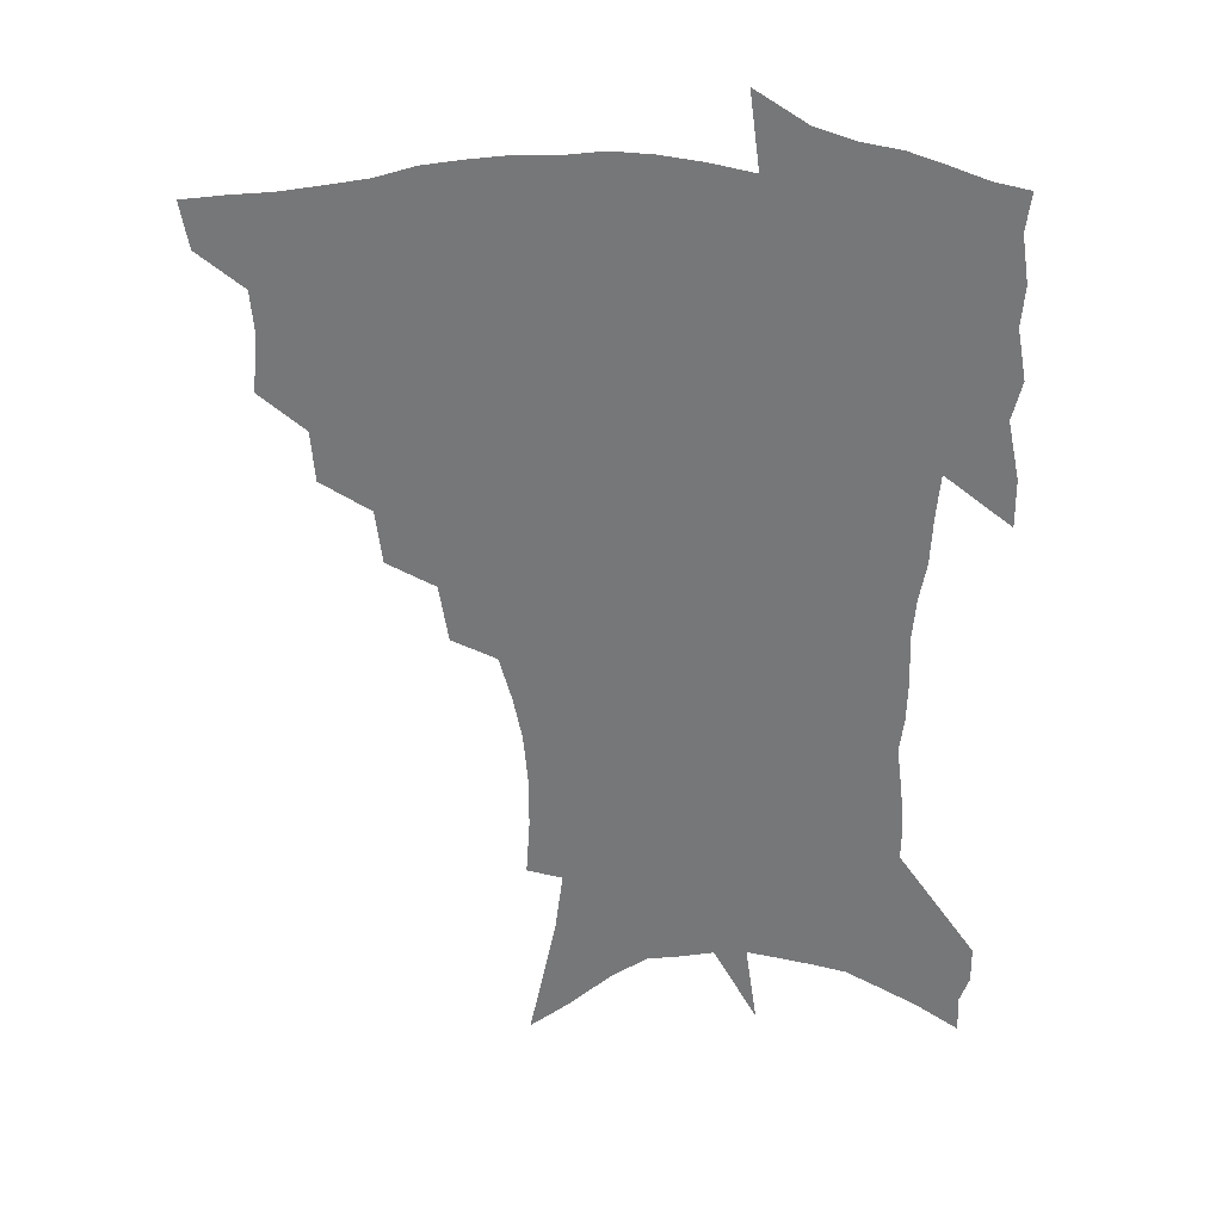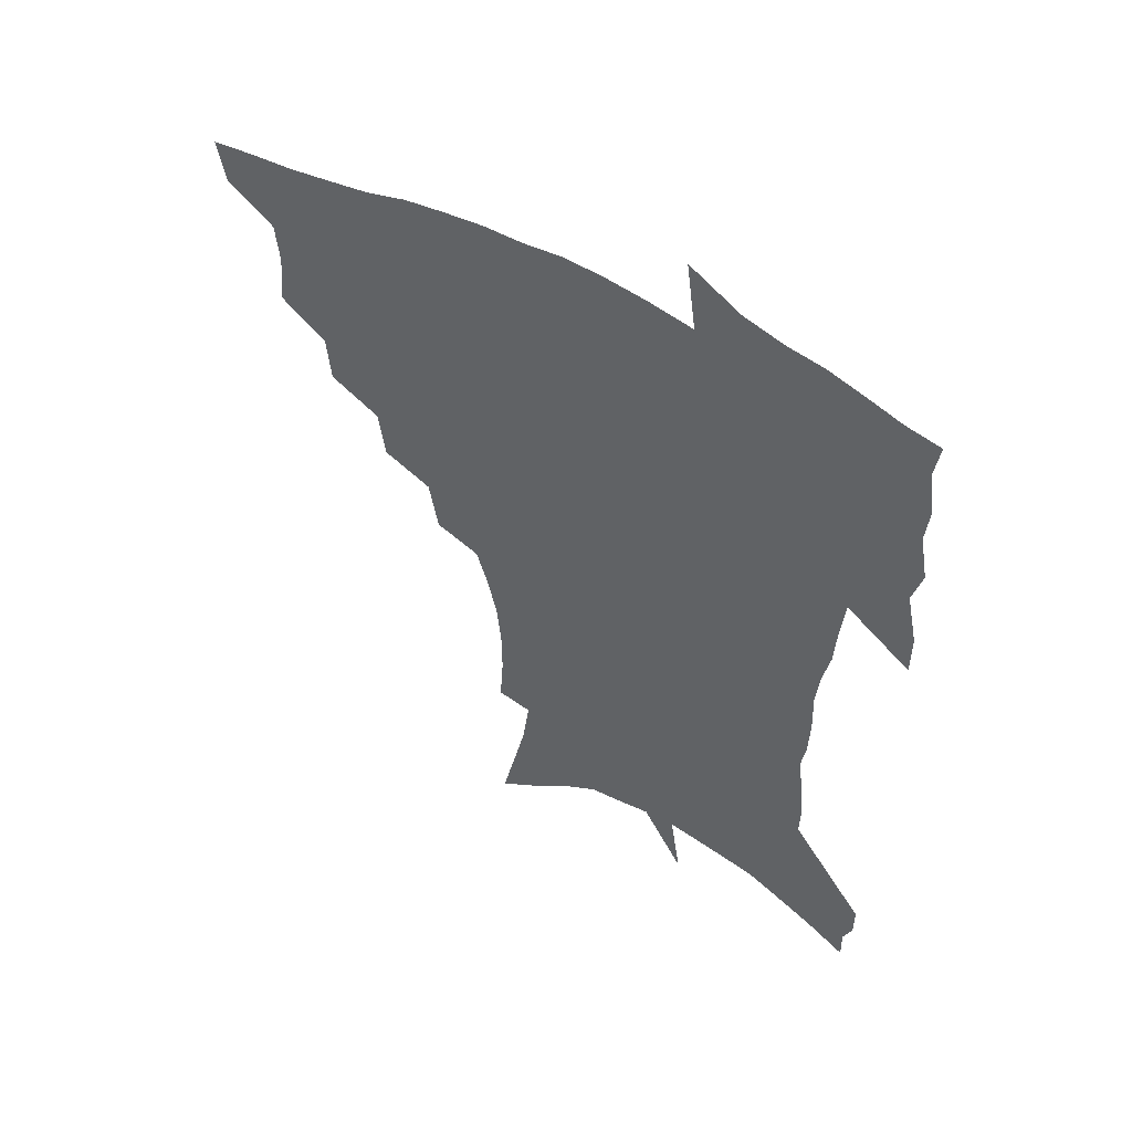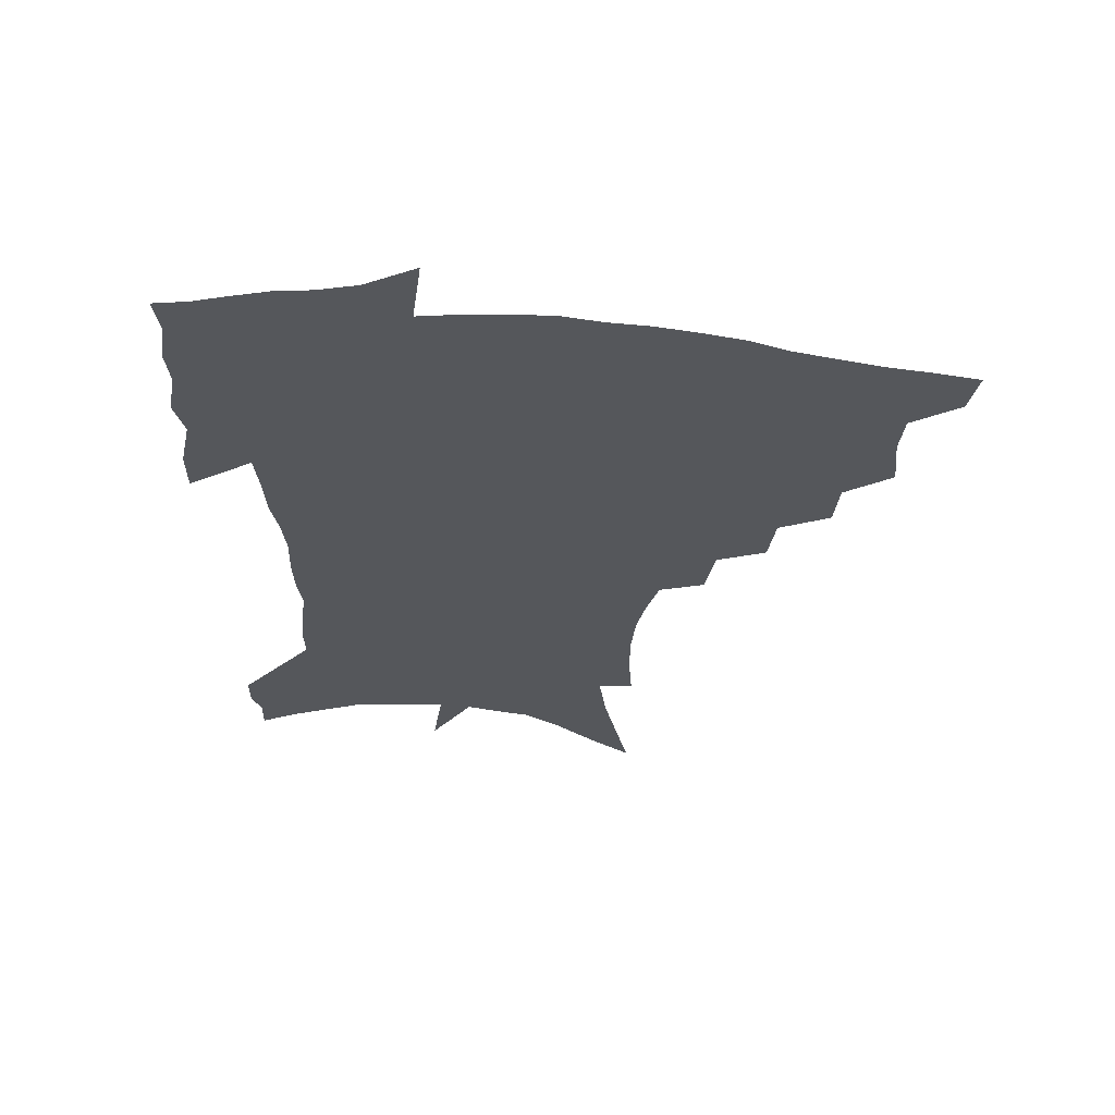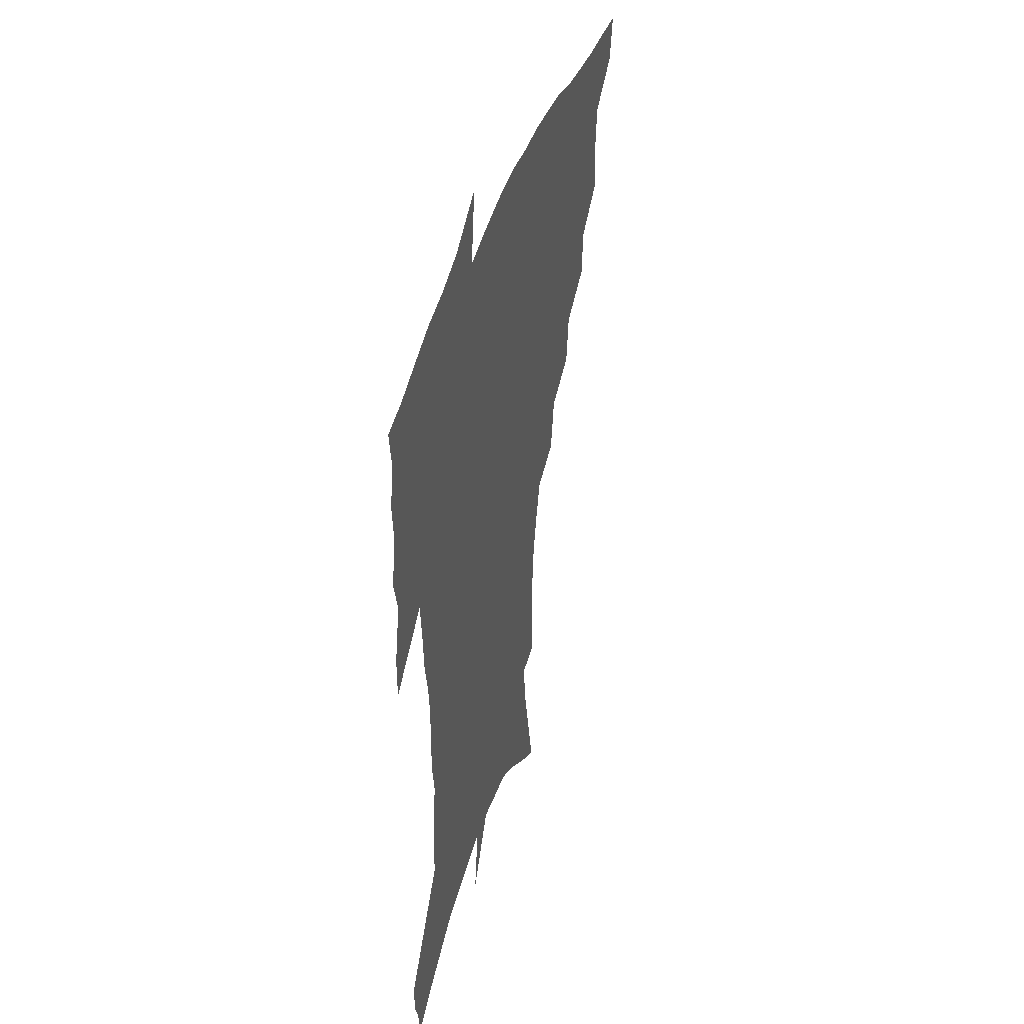
<metadata>
{"format":"obj","ext":"obj","renderer":"f3d","projection":"perspective","resolution":1024,"background":"white","views":[{"elev":32.9,"azim":0.2,"up":"+Y"},{"elev":55.2,"azim":29.7,"up":"+Y"},{"elev":63.4,"azim":-174.3,"up":"+Y"},{"elev":44.1,"azim":107.5,"up":"+Y"}]}
</metadata>
<code>
v 454.9 443.1 0
v 451.9 460 0
v 470.8 393.3 0
v 472.8 413.6 0
v 471.4 429.5 0
v 470 444.4 0
v 466.9 461.6 0
v 488.7 360.5 0
v 487.3 379.1 0
v 490 400.9 0
v 488.5 416.6 0
v 486.6 431.9 0
v 484.4 447.2 0
v 482.4 462.7 0
v 509.2 329.3 0
v 506.8 349.1 0
v 507.3 371.2 0
v 507.3 389.6 0
v 505.8 404.8 0
v 504.1 419.4 0
v 502.5 433.8 0
v 500.7 448.1 0
v 497.2 464.9 0
v 530.1 298.4 0
v 526.8 319.8 0
v 525.3 342 0
v 523 358.6 0
v 523.3 378.5 0
v 521.1 391.9 0
v 520.1 407.2 0
v 518.6 421.6 0
v 516.8 435.8 0
v 514.7 450.3 0
v 511.8 467.2 0
v 554.5 199 0
v 555.9 220.2 0
v 555.8 239.5 0
v 554.2 258 0
v 550.8 274.4 0
v 546.4 290.7 0
v 542.9 311 0
v 540.4 329.8 0
v 539.3 349.3 0
v 537.6 364.8 0
v 536.7 380.8 0
v 535.6 395.3 0
v 534.2 409.4 0
v 532.8 423.5 0
v 531 437.8 0
v 529 452.8 0
v 526.2 471.4 0
v 554.7 125 0
v 559.7 149.3 0
v 564.7 173.9 0
v 567.4 195.6 0
v 567.7 214.3 0
v 567.4 233.1 0
v 566 250.2 0
v 563.6 266.1 0
v 560.6 281.6 0
v 557.5 300.2 0
v 555 317.8 0
v 553.3 336.3 0
v 551.9 351.8 0
v 550.9 368.3 0
v 550.9 384.7 0
v 549.3 397.5 0
v 549.2 411.9 0
v 547.2 425.2 0
v 545.8 439.1 0
v 543.4 455.1 0
v 540.6 473.4 0
v 569.1 135.6 0
v 575.9 165.4 0
v 577.8 185.2 0
v 579 206.1 0
v 577.8 220.7 0
v 577.6 241.8 0
v 576.1 259 0
v 574.2 276.7 0
v 571 288.6 0
v 568.7 306.5 0
v 567 323.9 0
v 565.5 338.7 0
v 565 357.2 0
v 563.9 371.3 0
v 563.5 386.2 0
v 562.1 398.6 0
v 562.3 413.1 0
v 561.1 426.3 0
v 560 440.1 0
v 558.2 455.3 0
v 555.1 474.8 0
v 584.3 148.7 0
v 588.3 173.5 0
v 589.6 194.6 0
v 589.3 211.9 0
v 588.5 229.7 0
v 587.5 247 0
v 585.9 264.1 0
v 584 280.4 0
v 581.8 295 0
v 579.9 311.6 0
v 578.5 324.5 0
v 577.7 343.5 0
v 577 358.9 0
v 576.2 372.3 0
v 576 387.6 0
v 576 401.1 0
v 575.4 414.1 0
v 574.4 427.4 0
v 573.9 440.8 0
v 572.9 454.9 0
v 569.8 474.8 0
v 598 157.7 0
v 599.9 179.9 0
v 599.8 197.3 0
v 599.2 214.4 0
v 598.3 230.1 0
v 597.1 249.3 0
v 595.8 265.9 0
v 594.2 283.7 0
v 592.5 297.8 0
v 591 312.5 0
v 590 328.2 0
v 589.5 346.4 0
v 589.1 361.4 0
v 588.8 374.5 0
v 588.5 387.7 0
v 588.7 401.9 0
v 588.4 414.8 0
v 588.5 427.9 0
v 588 441 0
v 586.6 456.2 0
v 583.9 476.2 0
v 610.3 158.9 0
v 610.7 180.7 0
v 610.1 200.3 0
v 609.2 216.9 0
v 608.2 234.5 0
v 607.2 248.1 0
v 605.8 266.4 0
v 604.3 286.1 0
v 603.1 300.2 0
v 602 314.8 0
v 601.4 331.7 0
v 601 347 0
v 600.9 360.3 0
v 600.8 374.9 0
v 601.2 389.3 0
v 601.4 402.4 0
v 601.6 415.1 0
v 601.9 428.1 0
v 601.5 441.7 0
v 600.4 457.2 0
v 598.8 475 0
v 622.7 160.7 0
v 621.5 183.4 0
v 620.4 201.7 0
v 619.2 220.6 0
v 618.1 235.9 0
v 617.1 251.2 0
v 616 265.6 0
v 614.5 286.5 0
v 613.7 301.7 0
v 613 316.7 0
v 612.6 332.2 0
v 612.4 347.9 0
v 612.5 360.5 0
v 612.9 376.7 0
v 613.2 389.2 0
v 613.8 403.2 0
v 614.4 415.1 0
v 615.2 427.7 0
v 615.2 441.3 0
v 614.9 456.2 0
v 614.1 472.5 0
v 639 130.1 0
v 634.7 160.9 0
v 632.7 181.3 0
v 630.8 201.4 0
v 629.3 219.7 0
v 628 237.3 0
v 626.9 253.1 0
v 626 267.5 0
v 624.8 286.6 0
v 624.3 301.1 0
v 623.7 318.4 0
v 623.8 331.9 0
v 623.9 346.4 0
v 624 361.2 0
v 624.3 376.5 0
v 625.1 388.5 0
v 625.8 401.6 0
v 626.8 414.5 0
v 627.7 427.1 0
v 629.3 439.8 0
v 630.4 452.9 0
v 630 468.8 0
v 626.4 496.7 0
v 647.3 158 0
v 643.5 180.9 0
v 641.5 199.5 0
v 639.8 217.1 0
v 638.2 235.2 0
v 636.8 252.6 0
v 636.1 267.5 0
v 635.1 285.2 0
v 635.2 299.1 0
v 635.1 314.5 0
v 635.2 329 0
v 635.6 343.4 0
v 635.5 359.9 0
v 636 374.1 0
v 636.9 387 0
v 638.1 399.2 0
v 639 413.3 0
v 640.4 425.4 0
v 642.2 438.7 0
v 643.5 451.6 0
v 644.7 465.7 0
v 645.4 484.3 0
v 659.5 155 0
v 655.5 176.6 0
v 652.9 195.6 0
v 650.1 215.2 0
v 648.9 231.4 0
v 647.1 249.8 0
v 646.5 265.1 0
v 646.4 280.2 0
v 646.2 295.7 0
v 646.5 310.3 0
v 647 324.7 0
v 647.5 339.5 0
v 647.4 356.6 0
v 647.9 371.4 0
v 649 384.8 0
v 650 399.3 0
v 651.2 412 0
v 652.8 424.8 0
v 654.5 437.2 0
v 656.4 449.6 0
v 658.4 463 0
v 660.1 479.2 0
v 671.5 151.6 0
v 667.5 171.9 0
v 665.3 189.5 0
v 662.1 208.9 0
v 659.8 227.1 0
v 658.3 244.2 0
v 657.9 259.2 0
v 657.7 274.5 0
v 657.8 289.8 0
v 658 305.3 0
v 657.8 322.5 0
v 658.9 336.5 0
v 660.4 350.5 0
v 660.6 366.7 0
v 660.7 383 0
v 661.9 396.8 0
v 663.3 409.8 0
v 664.7 423.2 0
v 666.7 435.3 0
v 669 447.5 0
v 671.6 460 0
v 674 476.4 0
v 685.2 143.6 0
v 680.9 164.1 0
v 680.5 178.5 0
v 674.9 201.4 0
v 672.5 218.6 0
v 671.2 234.9 0
v 669.5 252.3 0
v 669.2 267.7 0
v 670.7 280.8 0
v 669.9 298.4 0
v 671 313.4 0
v 672.6 327.7 0
v 673.6 343.4 0
v 673.5 360.9 0
v 673.4 377.9 0
v 675 391.9 0
v 675.3 407.1 0
v 677 419.9 0
v 678.5 433.3 0
v 681.2 445 0
v 684.1 457 0
v 687.6 471.6 0
v 699.2 135.1 0
v 696.5 152.9 0
v 696.1 167.2 0
v 695.4 182.2 0
v 688.5 205.4 0
v 688.7 218.2 0
v 687.3 234.6 0
v 685.1 252.8 0
v 686.8 265.3 0
v 687.2 281.1 0
v 686.6 299.2 0
v 687.9 314.7 0
v 690.6 329.2 0
v 691.5 346.6 0
v 693 363.3 0
v 690.7 383.1 0
v 690.3 399.8 0
v 689.4 416.2 0
v 691.1 429.5 0
v 692.8 442.3 0
v 696.8 453.9 0
v 700.9 466.4 0
v 714.9 123.9 0
v 714.5 138.4 0
v 717.9 147.9 0
v 717.8 161.9 0
v 717.8 343.3 0
v 717.6 361.4 0
v 713.2 383.5 0
v 716.8 397.8 0
v 713.4 416.7 0
v 714.7 431.6 0
v 712.1 449.4 0
v 714 463.3 0
v 721 496 0
f 5 6 1
f 1 6 2
f 6 7 2
f 9 10 3
f 3 10 4
f 10 11 4
f 4 11 5
f 11 12 5
f 5 12 6
f 12 13 6
f 6 13 7
f 13 14 7
f 16 17 8
f 8 17 9
f 17 18 9
f 9 18 10
f 18 19 10
f 10 19 11
f 19 20 11
f 11 20 12
f 20 21 12
f 12 21 13
f 21 22 13
f 13 22 14
f 22 23 14
f 25 26 15
f 15 26 16
f 26 27 16
f 16 27 17
f 27 28 17
f 17 28 18
f 28 29 18
f 18 29 19
f 29 30 19
f 19 30 20
f 30 31 20
f 20 31 21
f 31 32 21
f 21 32 22
f 32 33 22
f 22 33 23
f 33 34 23
f 40 41 24
f 24 41 25
f 41 42 25
f 25 42 26
f 42 43 26
f 26 43 27
f 43 44 27
f 27 44 28
f 44 45 28
f 28 45 29
f 45 46 29
f 29 46 30
f 46 47 30
f 30 47 31
f 47 48 31
f 31 48 32
f 48 49 32
f 32 49 33
f 49 50 33
f 33 50 34
f 50 51 34
f 55 56 35
f 35 56 36
f 56 57 36
f 36 57 37
f 57 58 37
f 37 58 38
f 58 59 38
f 38 59 39
f 59 60 39
f 39 60 40
f 60 61 40
f 40 61 41
f 61 62 41
f 41 62 42
f 62 63 42
f 42 63 43
f 63 64 43
f 43 64 44
f 64 65 44
f 44 65 45
f 65 66 45
f 45 66 46
f 66 67 46
f 46 67 47
f 67 68 47
f 47 68 48
f 68 69 48
f 48 69 49
f 69 70 49
f 49 70 50
f 70 71 50
f 50 71 51
f 71 72 51
f 52 73 53
f 73 74 53
f 53 74 54
f 74 75 54
f 54 75 55
f 75 76 55
f 55 76 56
f 76 77 56
f 56 77 57
f 77 78 57
f 57 78 58
f 78 79 58
f 58 79 59
f 79 80 59
f 59 80 60
f 80 81 60
f 60 81 61
f 81 82 61
f 61 82 62
f 82 83 62
f 62 83 63
f 83 84 63
f 63 84 64
f 84 85 64
f 64 85 65
f 85 86 65
f 65 86 66
f 86 87 66
f 66 87 67
f 87 88 67
f 67 88 68
f 88 89 68
f 68 89 69
f 89 90 69
f 69 90 70
f 90 91 70
f 70 91 71
f 91 92 71
f 71 92 72
f 92 93 72
f 73 94 74
f 94 95 74
f 74 95 75
f 95 96 75
f 75 96 76
f 96 97 76
f 76 97 77
f 97 98 77
f 77 98 78
f 98 99 78
f 78 99 79
f 99 100 79
f 79 100 80
f 100 101 80
f 80 101 81
f 101 102 81
f 81 102 82
f 102 103 82
f 82 103 83
f 103 104 83
f 83 104 84
f 104 105 84
f 84 105 85
f 105 106 85
f 85 106 86
f 106 107 86
f 86 107 87
f 107 108 87
f 87 108 88
f 108 109 88
f 88 109 89
f 109 110 89
f 89 110 90
f 110 111 90
f 90 111 91
f 111 112 91
f 91 112 92
f 112 113 92
f 92 113 93
f 113 114 93
f 94 115 95
f 115 116 95
f 95 116 96
f 116 117 96
f 96 117 97
f 117 118 97
f 97 118 98
f 118 119 98
f 98 119 99
f 119 120 99
f 99 120 100
f 120 121 100
f 100 121 101
f 121 122 101
f 101 122 102
f 122 123 102
f 102 123 103
f 123 124 103
f 103 124 104
f 124 125 104
f 104 125 105
f 125 126 105
f 105 126 106
f 126 127 106
f 106 127 107
f 127 128 107
f 107 128 108
f 128 129 108
f 108 129 109
f 129 130 109
f 109 130 110
f 130 131 110
f 110 131 111
f 131 132 111
f 111 132 112
f 132 133 112
f 112 133 113
f 133 134 113
f 113 134 114
f 134 135 114
f 115 136 116
f 136 137 116
f 116 137 117
f 137 138 117
f 117 138 118
f 138 139 118
f 118 139 119
f 139 140 119
f 119 140 120
f 140 141 120
f 120 141 121
f 141 142 121
f 121 142 122
f 142 143 122
f 122 143 123
f 143 144 123
f 123 144 124
f 144 145 124
f 124 145 125
f 145 146 125
f 125 146 126
f 146 147 126
f 126 147 127
f 147 148 127
f 127 148 128
f 148 149 128
f 128 149 129
f 149 150 129
f 129 150 130
f 150 151 130
f 130 151 131
f 151 152 131
f 131 152 132
f 152 153 132
f 132 153 133
f 153 154 133
f 133 154 134
f 154 155 134
f 134 155 135
f 155 156 135
f 136 157 137
f 157 158 137
f 137 158 138
f 158 159 138
f 138 159 139
f 159 160 139
f 139 160 140
f 160 161 140
f 140 161 141
f 161 162 141
f 141 162 142
f 162 163 142
f 142 163 143
f 163 164 143
f 143 164 144
f 164 165 144
f 144 165 145
f 165 166 145
f 145 166 146
f 166 167 146
f 146 167 147
f 167 168 147
f 147 168 148
f 168 169 148
f 148 169 149
f 169 170 149
f 149 170 150
f 170 171 150
f 150 171 151
f 171 172 151
f 151 172 152
f 172 173 152
f 152 173 153
f 173 174 153
f 153 174 154
f 174 175 154
f 154 175 155
f 175 176 155
f 155 176 156
f 176 177 156
f 178 179 157
f 157 179 158
f 179 180 158
f 158 180 159
f 180 181 159
f 159 181 160
f 181 182 160
f 160 182 161
f 182 183 161
f 161 183 162
f 183 184 162
f 162 184 163
f 184 185 163
f 163 185 164
f 185 186 164
f 164 186 165
f 186 187 165
f 165 187 166
f 187 188 166
f 166 188 167
f 188 189 167
f 167 189 168
f 189 190 168
f 168 190 169
f 190 191 169
f 169 191 170
f 191 192 170
f 170 192 171
f 192 193 171
f 171 193 172
f 193 194 172
f 172 194 173
f 194 195 173
f 173 195 174
f 195 196 174
f 174 196 175
f 196 197 175
f 175 197 176
f 197 198 176
f 176 198 177
f 198 199 177
f 179 201 180
f 201 202 180
f 180 202 181
f 202 203 181
f 181 203 182
f 203 204 182
f 182 204 183
f 204 205 183
f 183 205 184
f 205 206 184
f 184 206 185
f 206 207 185
f 185 207 186
f 207 208 186
f 186 208 187
f 208 209 187
f 187 209 188
f 209 210 188
f 188 210 189
f 210 211 189
f 189 211 190
f 211 212 190
f 190 212 191
f 212 213 191
f 191 213 192
f 213 214 192
f 192 214 193
f 214 215 193
f 193 215 194
f 215 216 194
f 194 216 195
f 216 217 195
f 195 217 196
f 217 218 196
f 196 218 197
f 218 219 197
f 197 219 198
f 219 220 198
f 198 220 199
f 220 221 199
f 199 221 200
f 221 222 200
f 201 223 202
f 223 224 202
f 202 224 203
f 224 225 203
f 203 225 204
f 225 226 204
f 204 226 205
f 226 227 205
f 205 227 206
f 227 228 206
f 206 228 207
f 228 229 207
f 207 229 208
f 229 230 208
f 208 230 209
f 230 231 209
f 209 231 210
f 231 232 210
f 210 232 211
f 232 233 211
f 211 233 212
f 233 234 212
f 212 234 213
f 234 235 213
f 213 235 214
f 235 236 214
f 214 236 215
f 236 237 215
f 215 237 216
f 237 238 216
f 216 238 217
f 238 239 217
f 217 239 218
f 239 240 218
f 218 240 219
f 240 241 219
f 219 241 220
f 241 242 220
f 220 242 221
f 242 243 221
f 221 243 222
f 243 244 222
f 223 245 224
f 245 246 224
f 224 246 225
f 246 247 225
f 225 247 226
f 247 248 226
f 226 248 227
f 248 249 227
f 227 249 228
f 249 250 228
f 228 250 229
f 250 251 229
f 229 251 230
f 251 252 230
f 230 252 231
f 252 253 231
f 231 253 232
f 253 254 232
f 232 254 233
f 254 255 233
f 233 255 234
f 255 256 234
f 234 256 235
f 256 257 235
f 235 257 236
f 257 258 236
f 236 258 237
f 258 259 237
f 237 259 238
f 259 260 238
f 238 260 239
f 260 261 239
f 239 261 240
f 261 262 240
f 240 262 241
f 262 263 241
f 241 263 242
f 263 264 242
f 242 264 243
f 264 265 243
f 243 265 244
f 265 266 244
f 245 267 246
f 267 268 246
f 246 268 247
f 268 269 247
f 247 269 248
f 269 270 248
f 248 270 249
f 270 271 249
f 249 271 250
f 271 272 250
f 250 272 251
f 272 273 251
f 251 273 252
f 273 274 252
f 252 274 253
f 274 275 253
f 253 275 254
f 275 276 254
f 254 276 255
f 276 277 255
f 255 277 256
f 277 278 256
f 256 278 257
f 278 279 257
f 257 279 258
f 279 280 258
f 258 280 259
f 280 281 259
f 259 281 260
f 281 282 260
f 260 282 261
f 282 283 261
f 261 283 262
f 283 284 262
f 262 284 263
f 284 285 263
f 263 285 264
f 285 286 264
f 264 286 265
f 286 287 265
f 265 287 266
f 287 288 266
f 267 289 268
f 289 290 268
f 268 290 269
f 290 291 269
f 269 291 270
f 291 292 270
f 270 292 271
f 292 293 271
f 271 293 272
f 293 294 272
f 272 294 273
f 294 295 273
f 273 295 274
f 295 296 274
f 274 296 275
f 296 297 275
f 275 297 276
f 297 298 276
f 276 298 277
f 298 299 277
f 277 299 278
f 299 300 278
f 278 300 279
f 300 301 279
f 279 301 280
f 301 302 280
f 280 302 281
f 302 303 281
f 281 303 282
f 303 304 282
f 282 304 283
f 304 305 283
f 283 305 284
f 305 306 284
f 284 306 285
f 306 307 285
f 285 307 286
f 307 308 286
f 286 308 287
f 308 309 287
f 287 309 288
f 309 310 288
f 289 311 290
f 311 312 290
f 290 312 291
f 312 313 291
f 291 313 292
f 313 314 292
f 292 314 293
f 303 315 304
f 315 316 304
f 304 316 305
f 316 317 305
f 305 317 306
f 317 318 306
f 306 318 307
f 318 319 307
f 307 319 308
f 319 320 308
f 308 320 309
f 320 321 309
f 309 321 310
f 321 322 310

</code>
